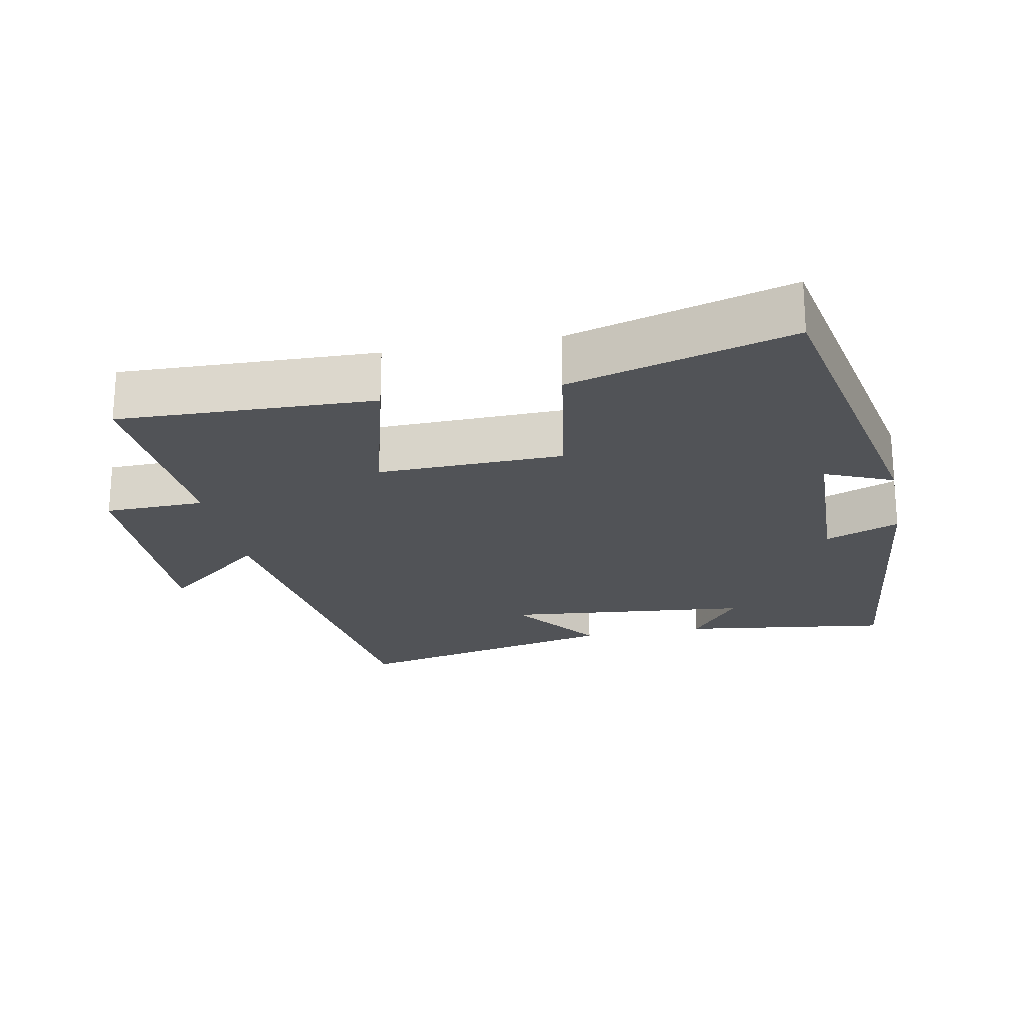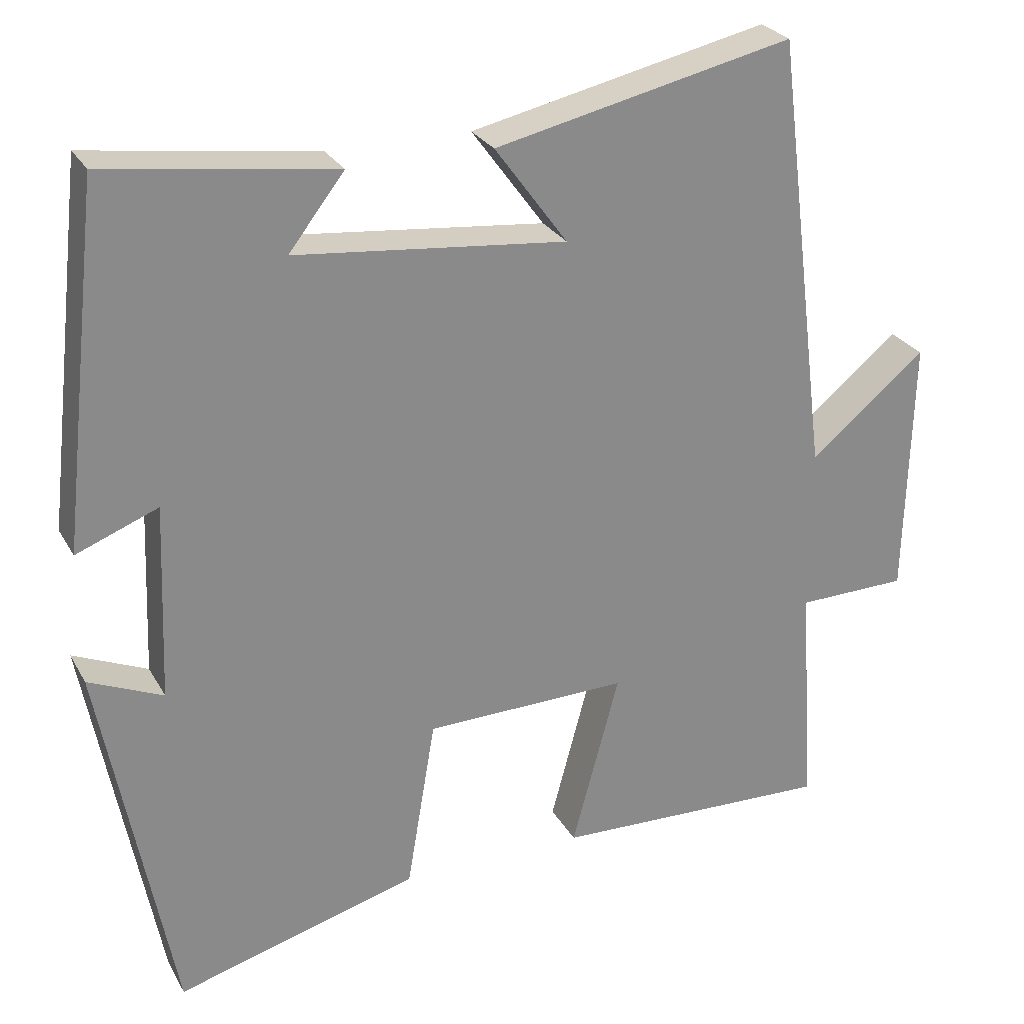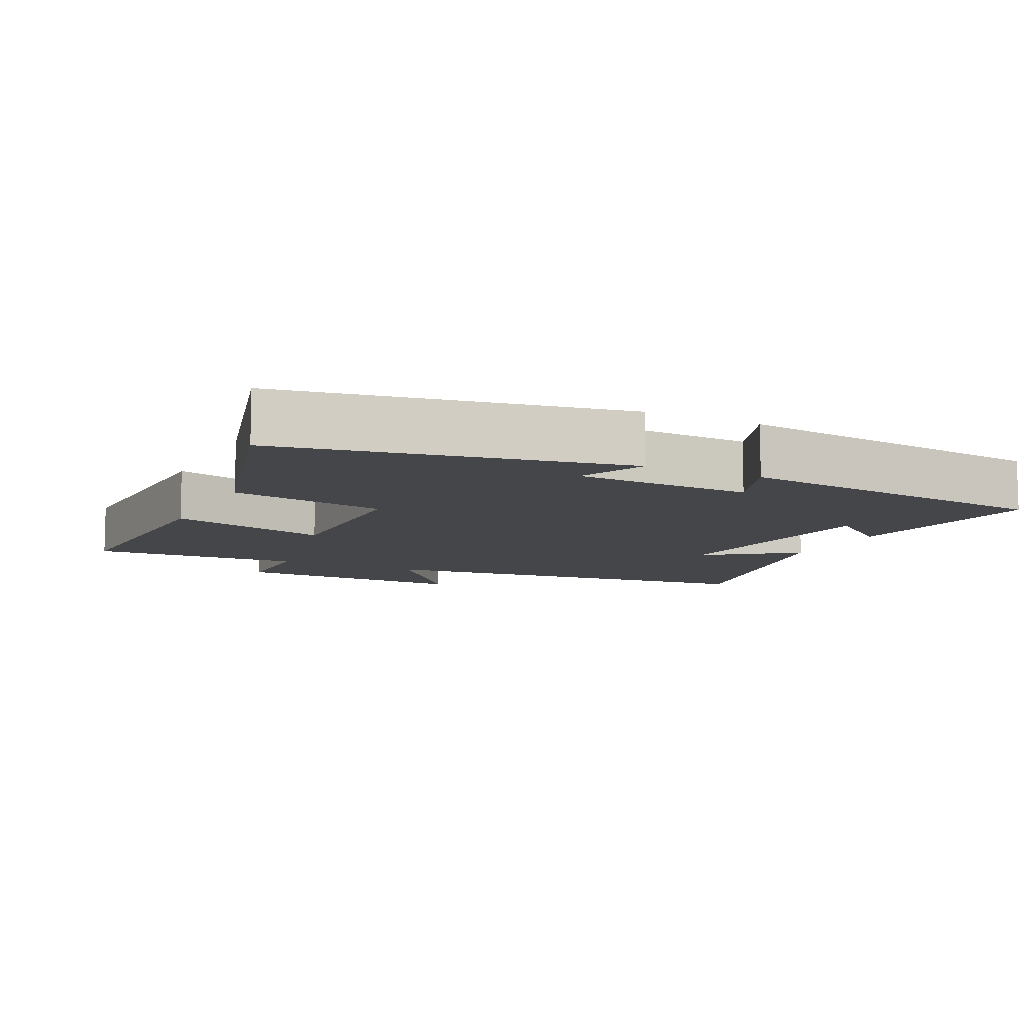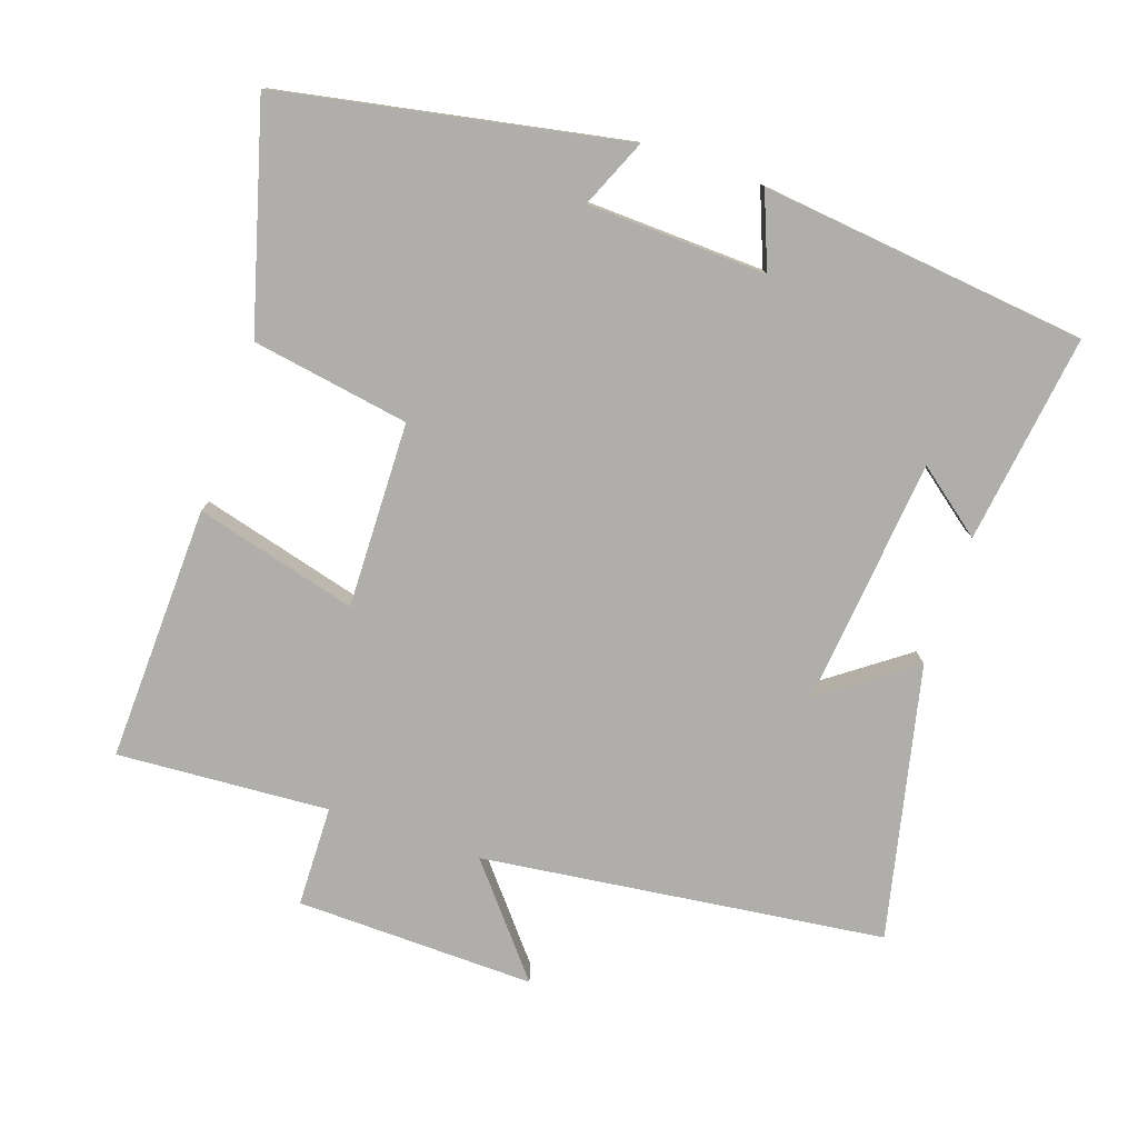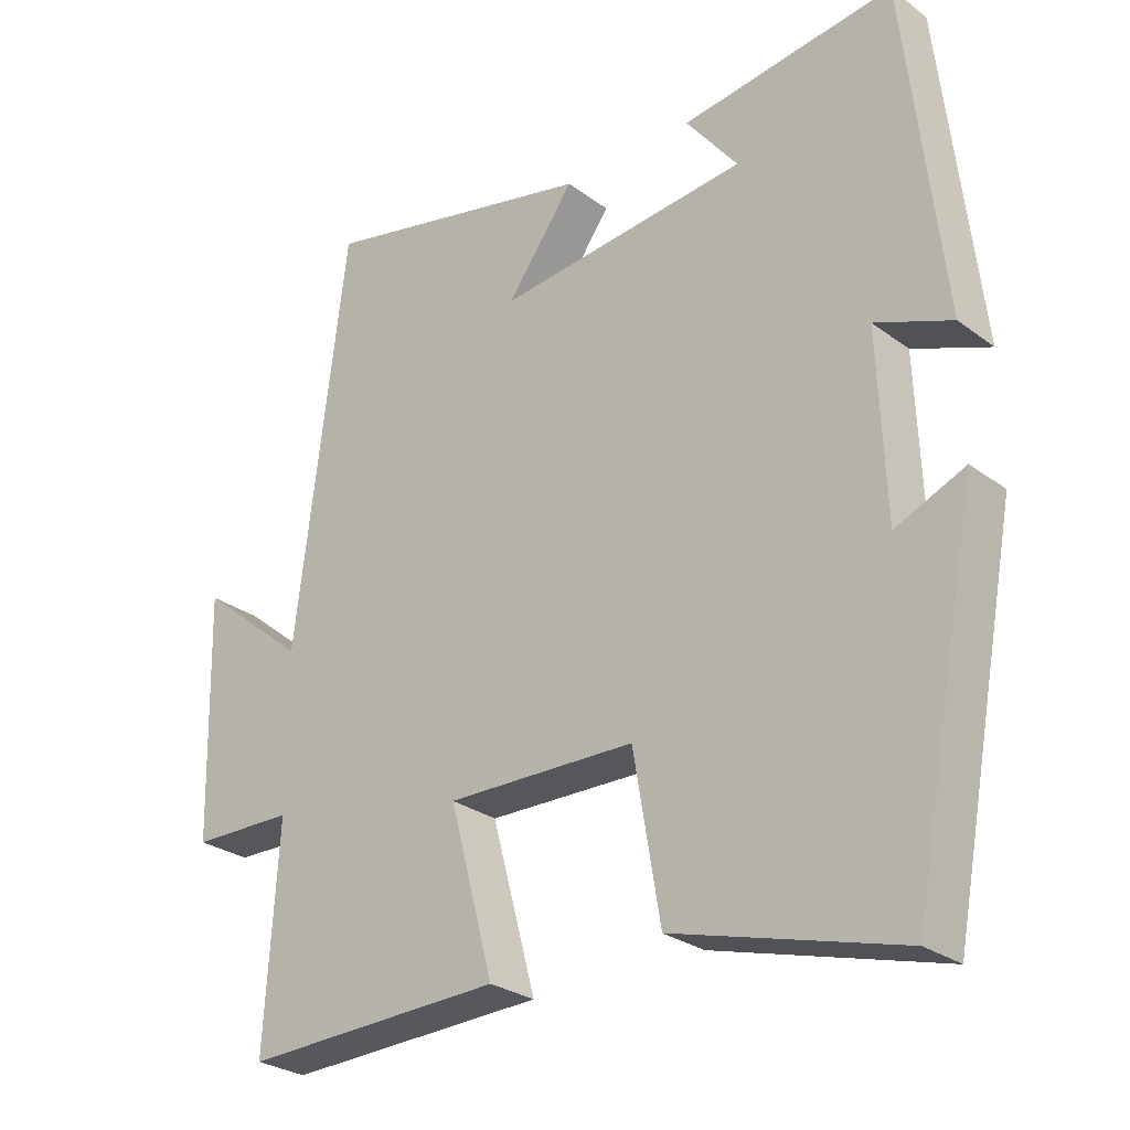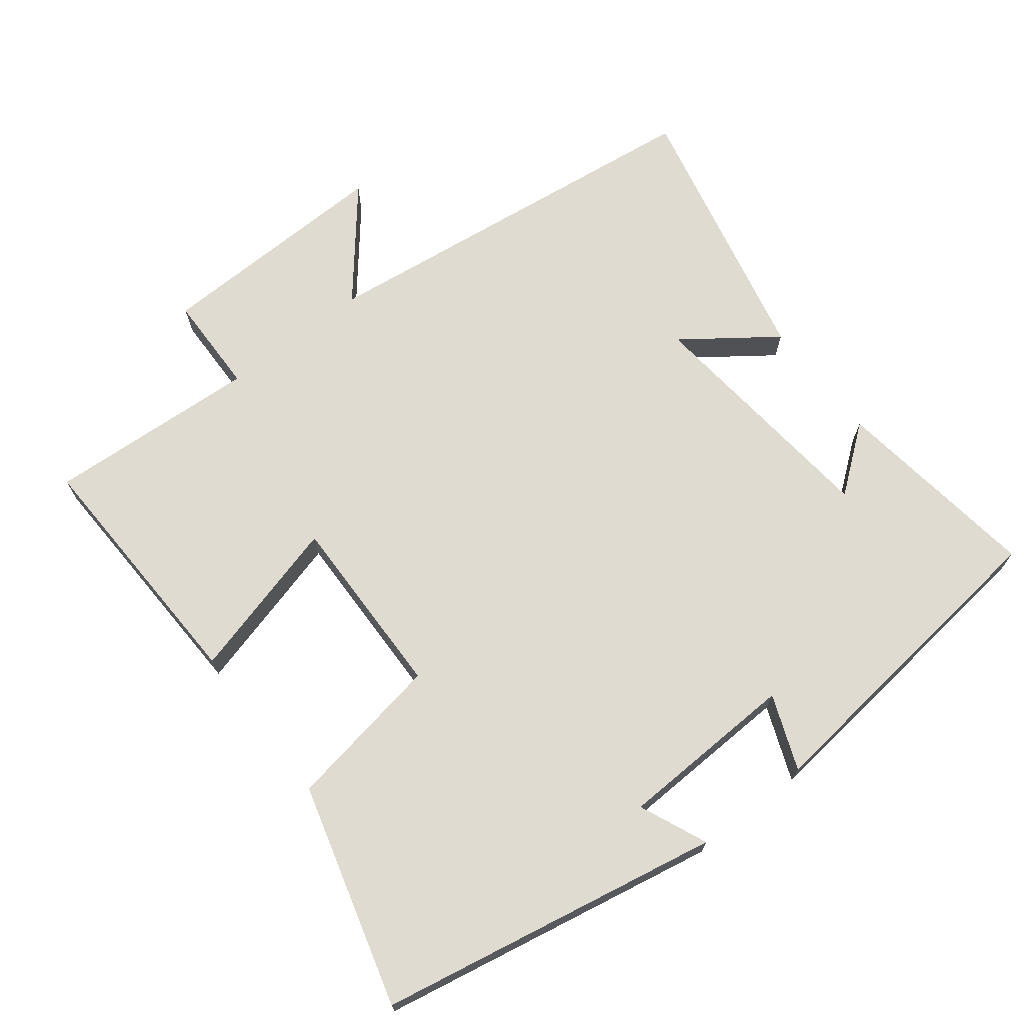
<metadata>
{"format":"obj","ext":"obj","renderer":"f3d","projection":"perspective","resolution":1024,"background":"white","views":[{"elev":-22.1,"azim":-168.8,"up":"+Y"},{"elev":26.7,"azim":-23.6,"up":"+Z"},{"elev":-9.5,"azim":-116.3,"up":"+Y"},{"elev":-77.9,"azim":-108.8,"up":"+Y"},{"elev":-27.5,"azim":-138.5,"up":"+Z"},{"elev":70.0,"azim":-127.9,"up":"+Y"}]}
</metadata>
<code>
v 0.519 0.07 -0.512
v 0.153 0.07 -0.5
v 0.215 0.07 -0.269
v -0.051 0.07 -0.275
v -0.089 0.07 -0.5
v -0.407 0.07 -0.589
v -0.5 0.07 -0.098
v -0.403 0.07 -0.14
v -0.393 0.07 0.116
v -0.5 0.07 0.074
v -0.447 0.07 0.541
v -0.148 0.07 0.5
v -0.221 0.07 0.406
v 0.133 0.07 0.37
v 0.038 0.07 0.5
v 0.428 0.07 0.587
v 0.5 0.07 0.011
v 0.652 0.07 0.136
v 0.644 0.07 -0.206
v 0.5 0.07 -0.209
v 0.519 0 -0.512
v 0.153 0 -0.5
v 0.215 0 -0.269
v -0.051 0 -0.275
v -0.089 0 -0.5
v -0.407 0 -0.589
v -0.5 0 -0.098
v -0.403 0 -0.14
v -0.393 0 0.116
v -0.5 0 0.074
v -0.447 0 0.541
v -0.148 0 0.5
v -0.221 0 0.406
v 0.133 0 0.37
v 0.038 0 0.5
v 0.428 0 0.587
v 0.5 0 0.011
v 0.652 0 0.136
v 0.644 0 -0.206
v 0.5 0 -0.209
f 17 18 19 20
f 16 17 20
f 14 15 16
f 14 16 20 1
f 10 11 12 13
f 9 10 13 14
f 8 9 14
f 5 6 7 8
f 4 5 8
f 3 4 8 14
f 1 2 3
f 1 3 14
f 40 39 38 37
f 40 37 36
f 36 35 34
f 21 40 36 34
f 33 32 31 30
f 34 33 30 29
f 34 29 28
f 28 27 26 25
f 28 25 24
f 34 28 24 23
f 23 22 21
f 34 23 21
f 1 21 22 2
f 2 22 23 3
f 3 23 24 4
f 4 24 25 5
f 5 25 26 6
f 6 26 27 7
f 7 27 28 8
f 8 28 29 9
f 9 29 30 10
f 10 30 31 11
f 11 31 32 12
f 12 32 33 13
f 13 33 34 14
f 14 34 35 15
f 15 35 36 16
f 16 36 37 17
f 17 37 38 18
f 18 38 39 19
f 19 39 40 20
f 20 40 21 1

</code>
